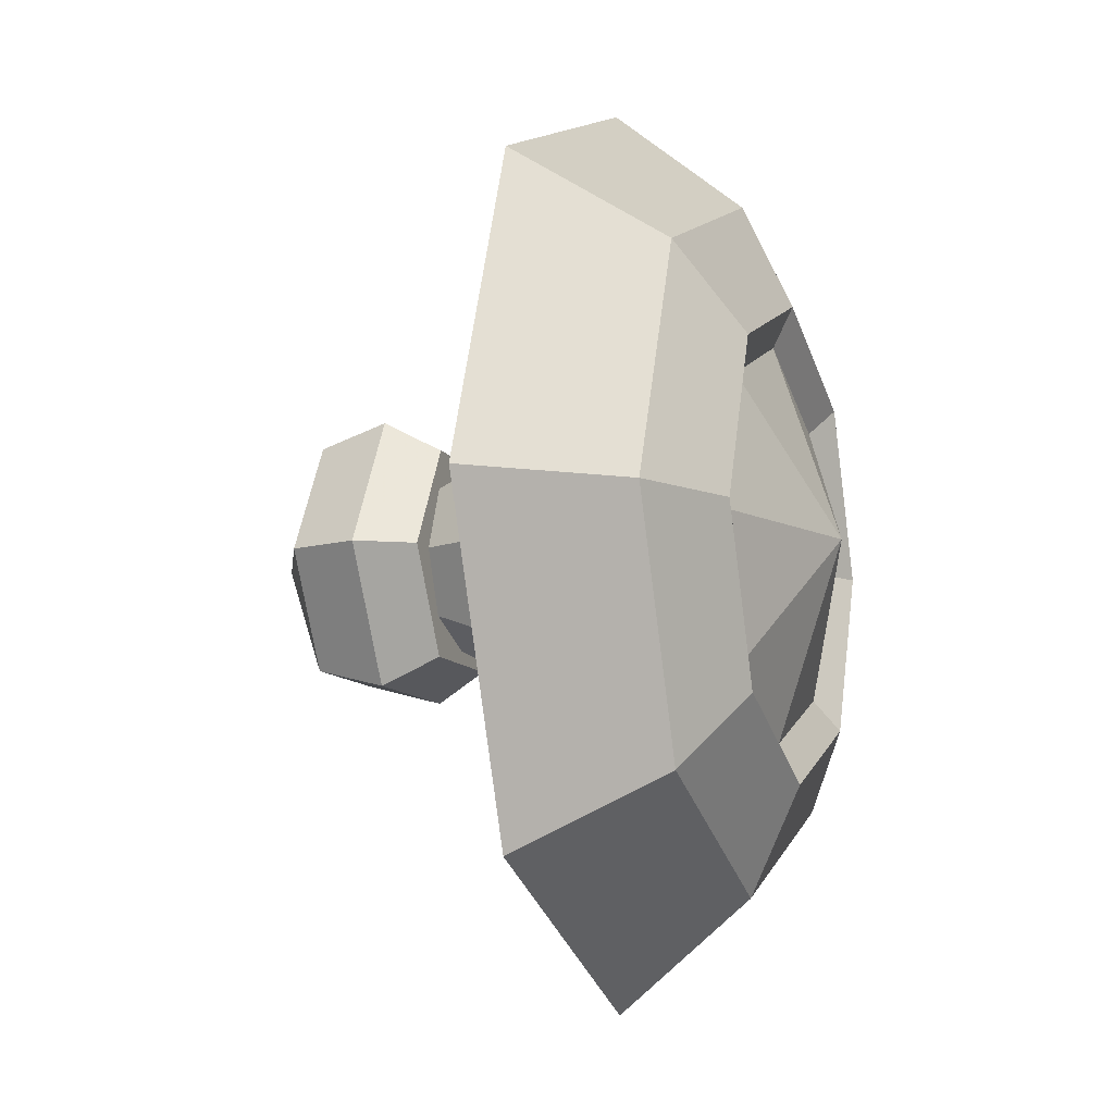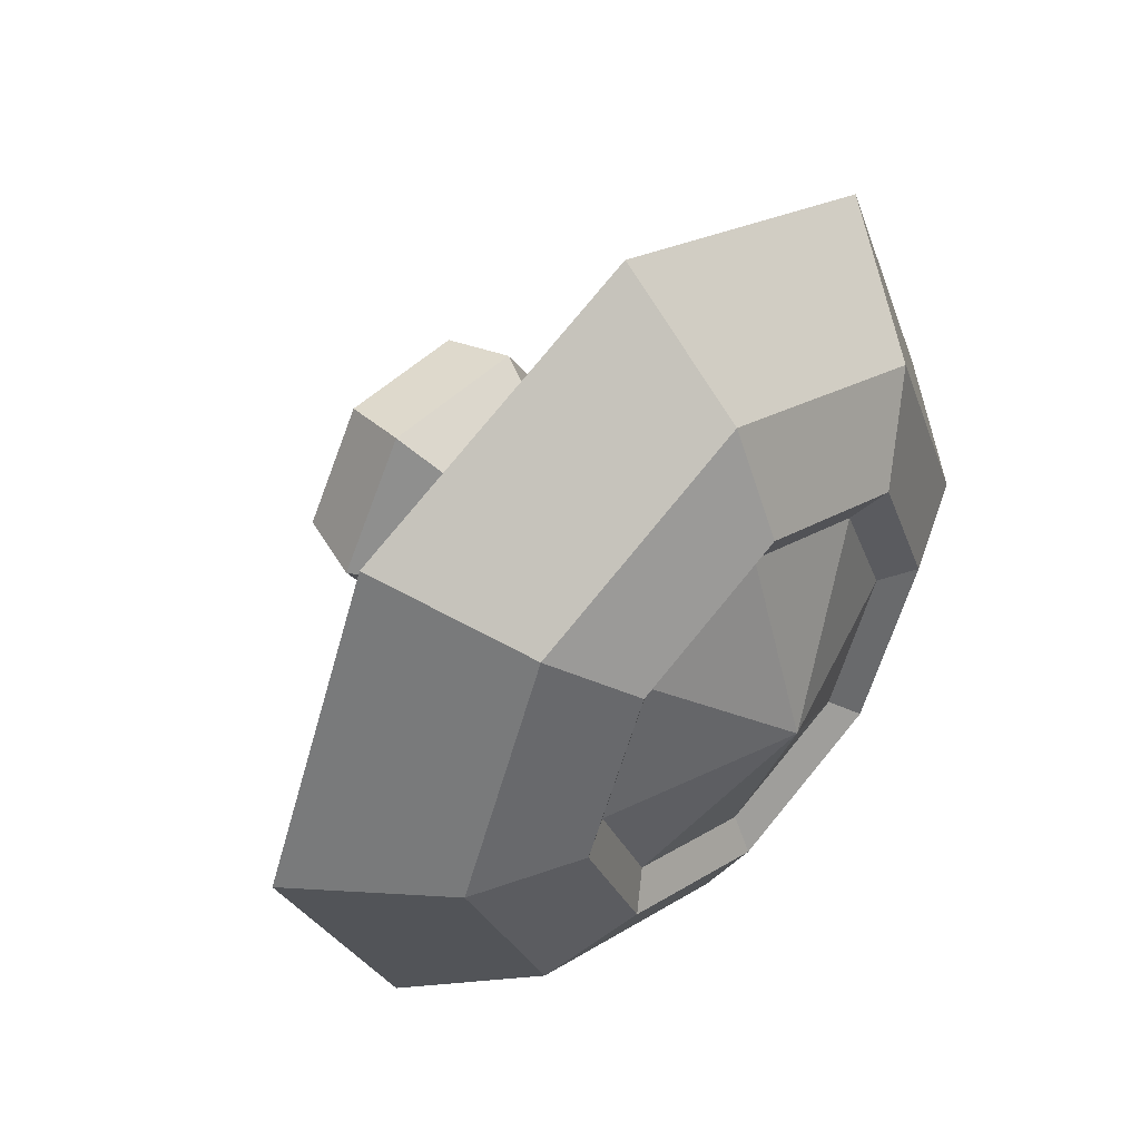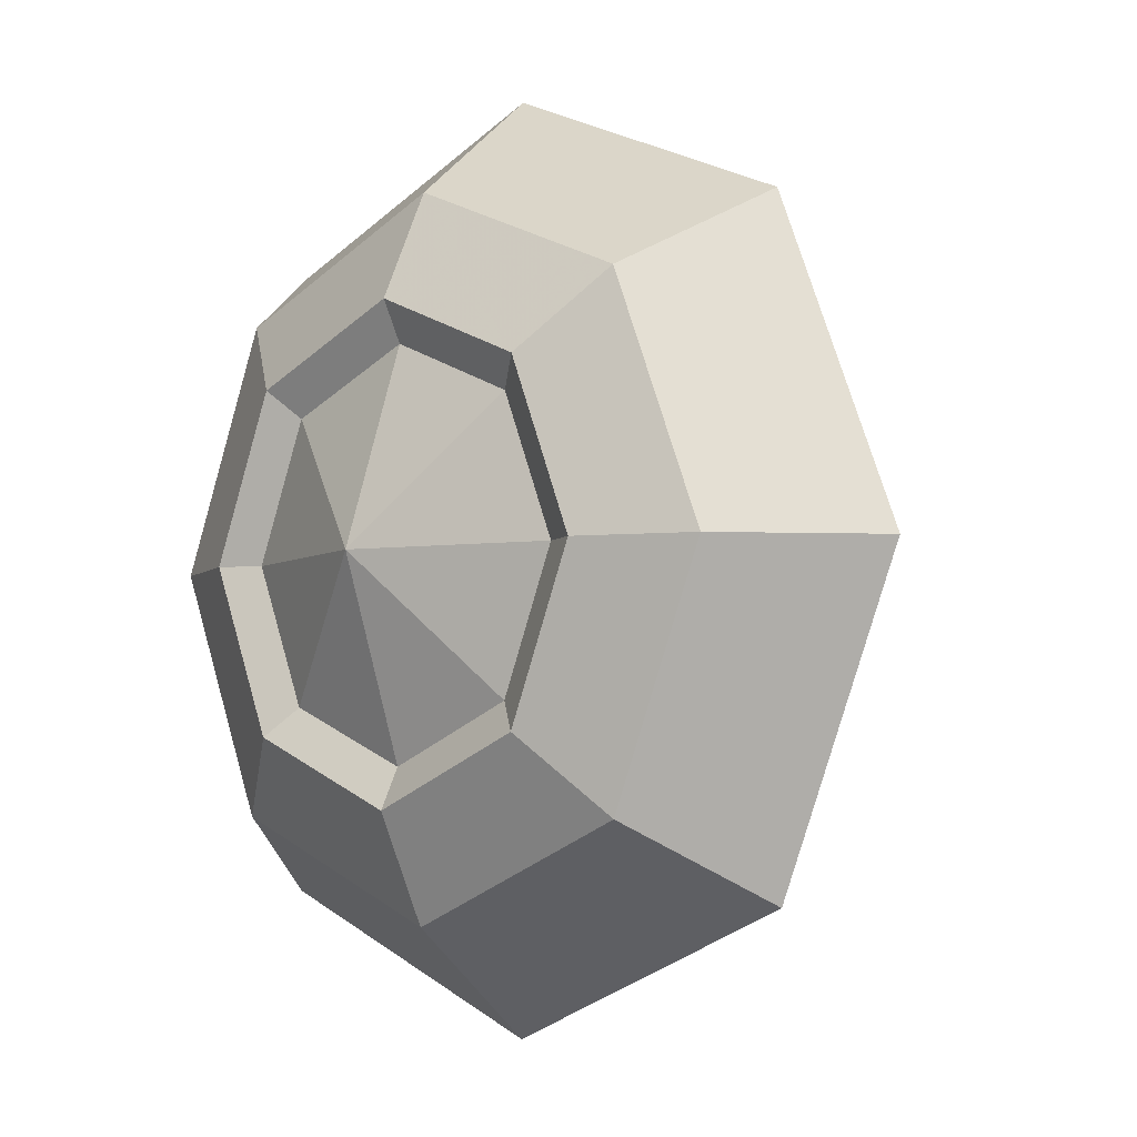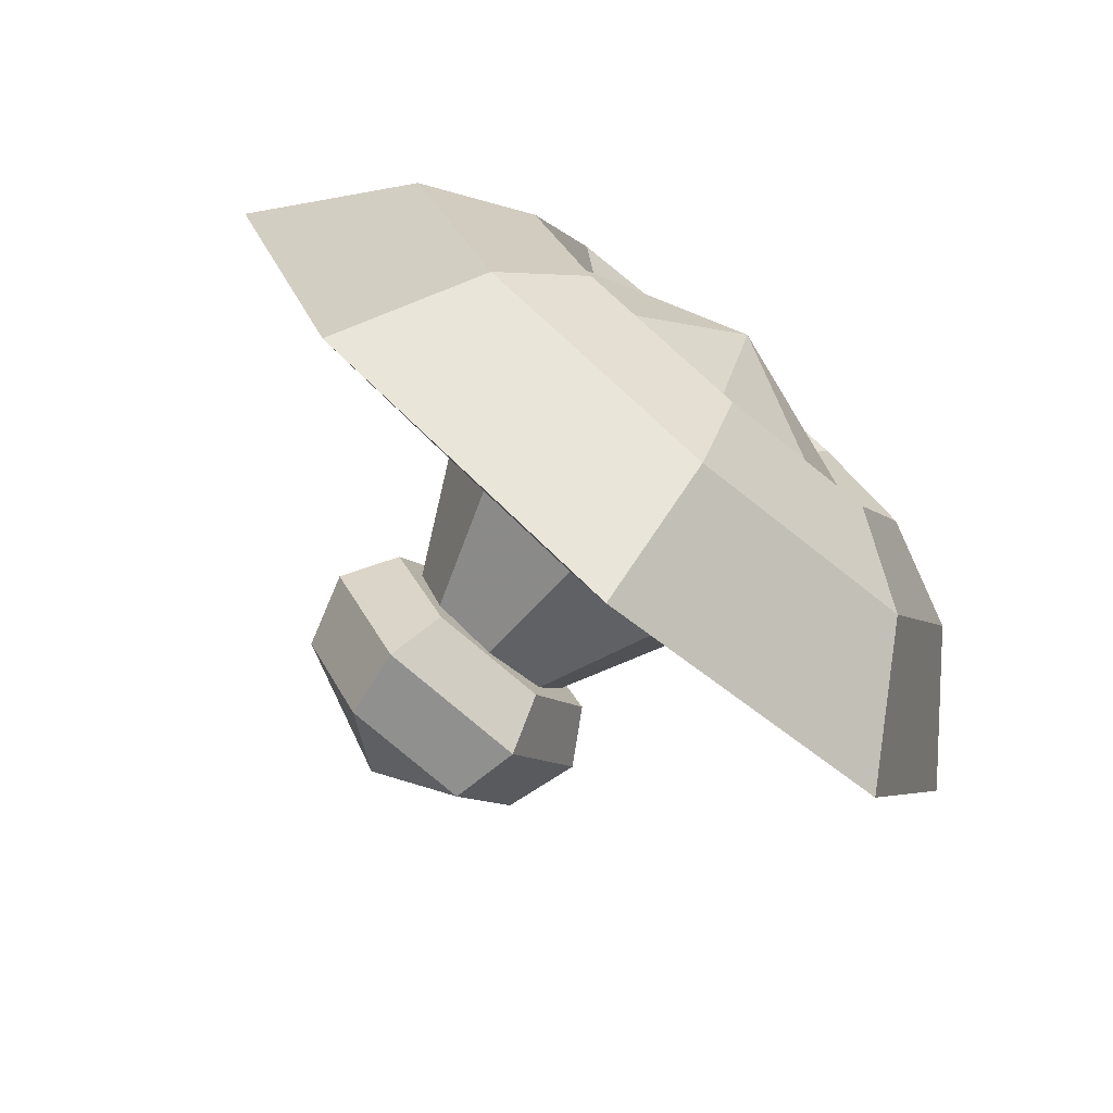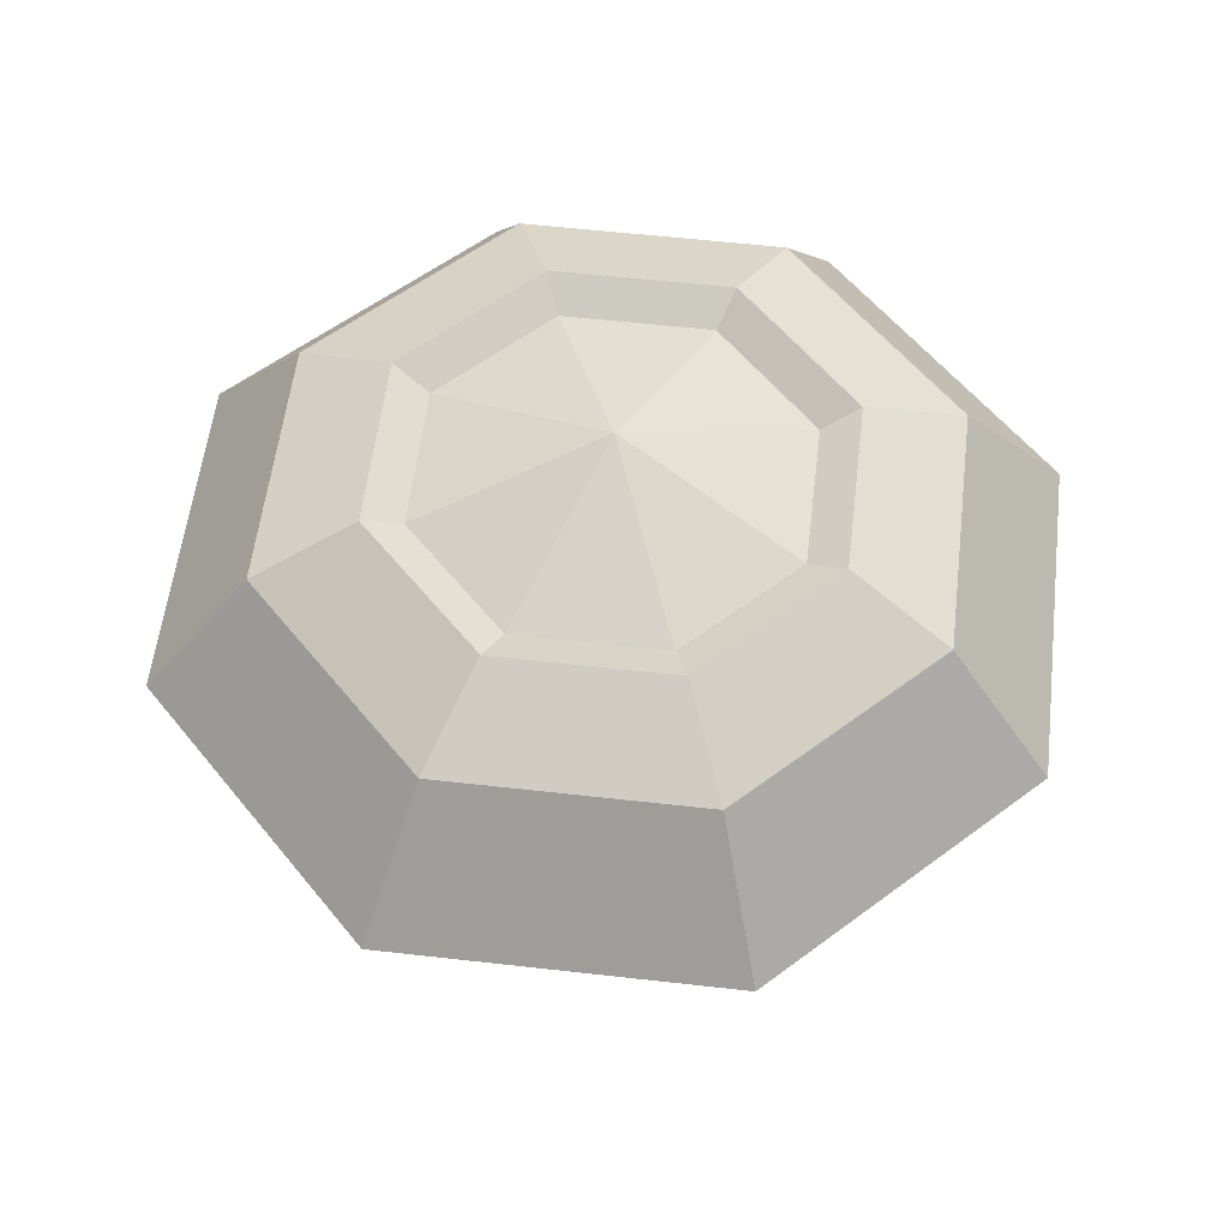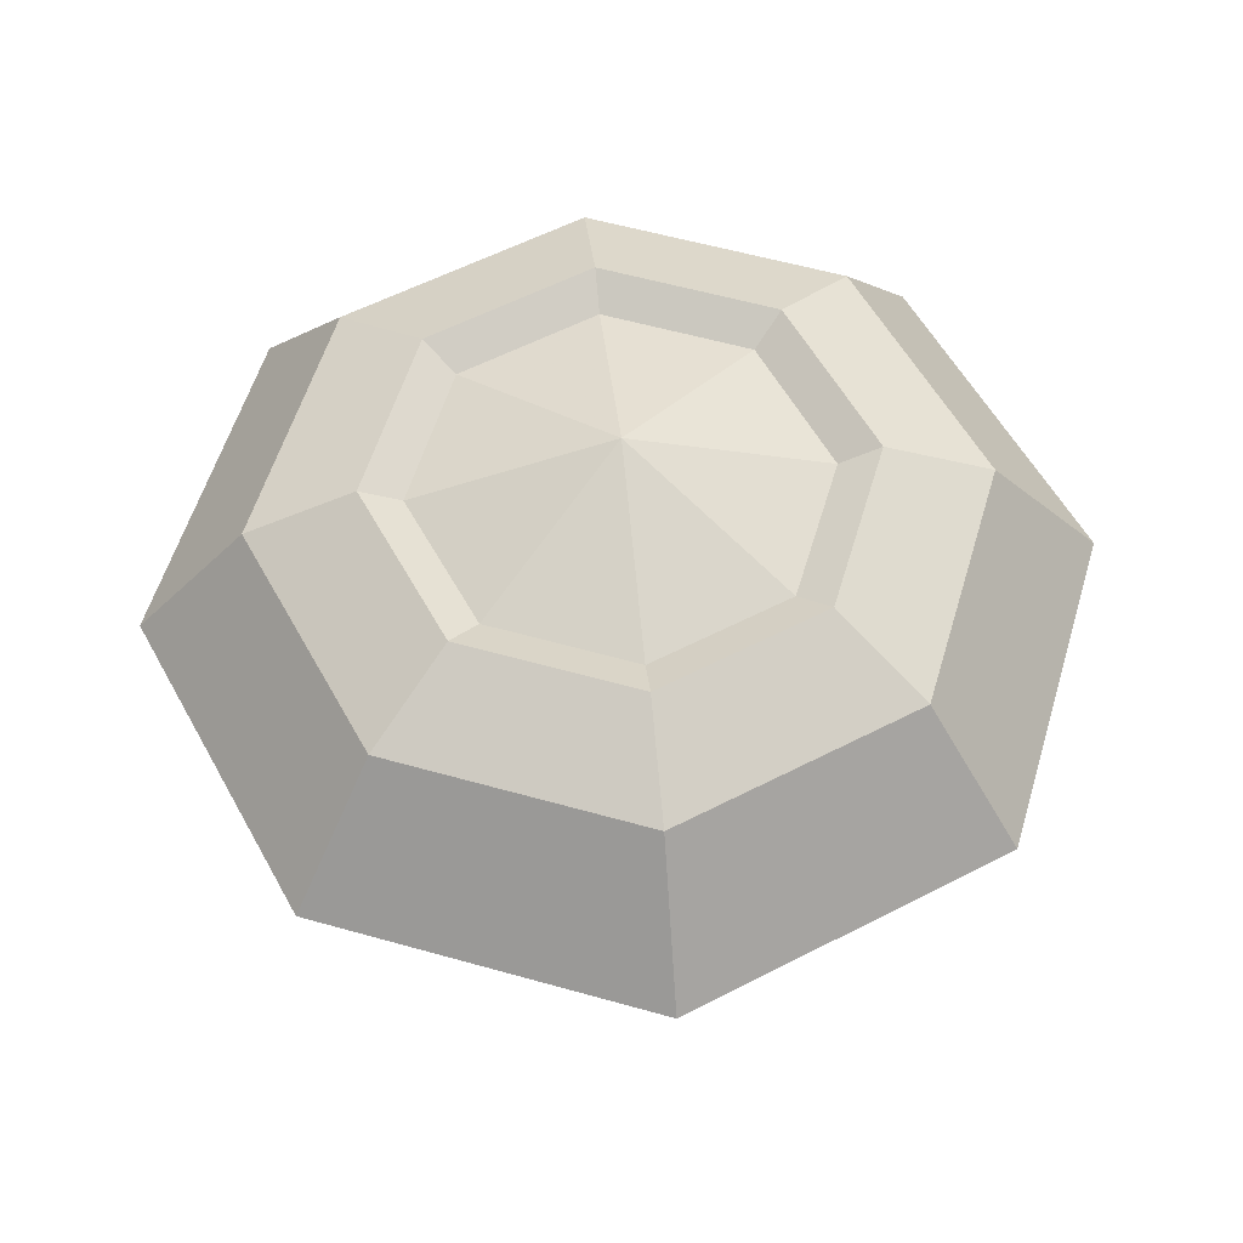
<metadata>
{"format":"obj","ext":"obj","renderer":"f3d","projection":"perspective","resolution":1024,"background":"white","views":[{"elev":-10.1,"azim":109.5,"up":"+Z"},{"elev":49.3,"azim":133.5,"up":"+Z"},{"elev":-4.7,"azim":-136.2,"up":"+Z"},{"elev":-78.9,"azim":139.8,"up":"+Z"},{"elev":56.4,"azim":-15.7,"up":"+Y"},{"elev":56.5,"azim":129.0,"up":"+Y"}]}
</metadata>
<code>
v 65.63 189.3 -65.63
v 0 189.3 -92.81
v -65.63 189.3 -65.63
v -92.81 189.3 -3.1e-05
v -65.63 189.3 65.63
v 0 189.3 92.81
v 65.63 189.3 65.63
v 92.81 189.3 -3.1e-05
v 194.4 216.1 -194.4
v 0 216.1 -275
v -194.4 216.1 -194.4
v -275 216.1 -1.5e-05
v -194.4 216.1 194.4
v 0 216.1 275
v 194.4 216.1 194.4
v 275 216.1 -1.5e-05
v 101.2 326.8 -101.2
v 0 326.8 -143.2
v -101.2 326.8 -101.2
v -143.2 326.8 -1.5e-05
v -101.2 326.8 101.2
v 0 326.8 143.2
v 101.2 326.8 101.2
v 143.2 326.8 -1.5e-05
v 0 254.4 -1.5e-05
v 38.84 115.3 -38.84
v 0 115.3 -54.93
v -38.84 115.3 -38.84
v -54.93 115.3 -2.3e-05
v -38.84 115.3 38.84
v 0 115.3 54.93
v 38.84 115.3 38.84
v 54.93 115.3 -2.3e-05
v 147.2 296.4 -147.2
v 0 296.4 -208.2
v -147.2 296.4 -147.2
v -208.2 296.4 -1.5e-05
v -147.2 296.4 147.2
v 0 296.4 208.2
v 147.2 296.4 147.2
v 208.2 296.4 -1.5e-05
v 39.71 38.52 -68.79
v -39.71 38.52 -68.79
v -79.43 38.52 -2.3e-05
v -39.71 38.52 68.79
v 39.71 38.52 68.79
v 79.43 38.52 -2.3e-05
v 46.47 82.38 -80.49
v -46.47 82.38 -80.49
v -92.94 82.38 -2.3e-05
v -46.47 82.38 80.49
v 46.47 82.38 80.49
v 92.94 82.38 -2.3e-05
v 36.46 115.3 -63.15
v -36.46 115.3 -63.15
v -72.92 115.3 -2.3e-05
v -36.46 115.3 63.15
v 36.46 115.3 63.15
v 72.92 115.3 -2.3e-05
v 0 0 -1.5e-05
v 85.4 313.8 -85.4
v 0 313.8 -120.8
v -85.4 313.8 -85.4
v -120.8 313.8 -1.5e-05
v -85.4 313.8 85.4
v 0 313.8 120.8
v 85.4 313.8 85.4
v 120.8 313.8 -1.5e-05
v 0 354.2 -1.5e-05
f 2 1 27
f 26 27 1
f 3 2 28
f 27 28 2
f 4 3 29
f 28 29 3
f 5 4 30
f 29 30 4
f 6 5 31
f 30 31 5
f 7 6 32
f 31 32 6
f 8 7 33
f 32 33 7
f 1 8 26
f 33 26 8
f 9 10 34
f 10 35 34
f 10 11 35
f 11 36 35
f 11 12 36
f 12 37 36
f 12 13 37
f 13 38 37
f 13 14 38
f 14 39 38
f 14 15 39
f 15 40 39
f 15 16 40
f 16 41 40
f 16 9 41
f 9 34 41
f 34 35 17
f 35 18 17
f 35 36 18
f 36 19 18
f 36 37 19
f 37 20 19
f 37 38 20
f 38 21 20
f 38 39 21
f 39 22 21
f 39 40 22
f 40 23 22
f 40 41 23
f 41 24 23
f 41 34 24
f 34 17 24
f 49 48 43
f 42 43 48
f 50 49 44
f 43 44 49
f 51 50 45
f 44 45 50
f 52 51 46
f 45 46 51
f 53 52 47
f 46 47 52
f 48 53 42
f 47 42 53
f 48 49 54
f 49 55 54
f 49 50 55
f 50 56 55
f 51 57 50
f 50 57 56
f 51 52 57
f 52 58 57
f 52 53 58
f 53 59 58
f 48 54 53
f 53 54 59
f 43 42 60
f 44 43 60
f 45 44 60
f 46 45 60
f 47 46 60
f 42 47 60
f 56 59 55
f 55 59 54
f 56 57 59
f 57 58 59
f 16 15 8
f 15 7 8
f 9 16 1
f 16 8 1
f 17 18 25
f 18 19 25
f 19 20 25
f 20 21 25
f 21 22 25
f 22 23 25
f 23 24 25
f 24 17 25
f 10 9 2
f 9 1 2
f 11 10 3
f 10 2 3
f 12 11 4
f 11 3 4
f 13 12 5
f 12 4 5
f 14 13 6
f 13 5 6
f 15 14 7
f 14 6 7
f 61 62 69
f 62 63 69
f 63 64 69
f 64 65 69
f 65 66 69
f 66 67 69
f 67 68 69
f 68 61 69
f 34 10 9
f 34 35 10
f 35 11 10
f 35 36 11
f 36 12 11
f 36 37 12
f 37 13 12
f 37 38 13
f 38 14 13
f 38 39 14
f 39 15 14
f 39 40 15
f 40 16 15
f 40 41 16
f 41 9 16
f 41 34 9
f 17 35 34
f 17 18 35
f 18 36 35
f 18 19 36
f 19 37 36
f 19 20 37
f 20 38 37
f 20 21 38
f 21 39 38
f 21 22 39
f 22 40 39
f 22 23 40
f 23 41 40
f 23 24 41
f 24 34 41
f 24 17 34
f 25 18 17
f 25 19 18
f 25 20 19
f 25 21 20
f 25 22 21
f 25 23 22
f 25 24 23
f 25 17 24

</code>
